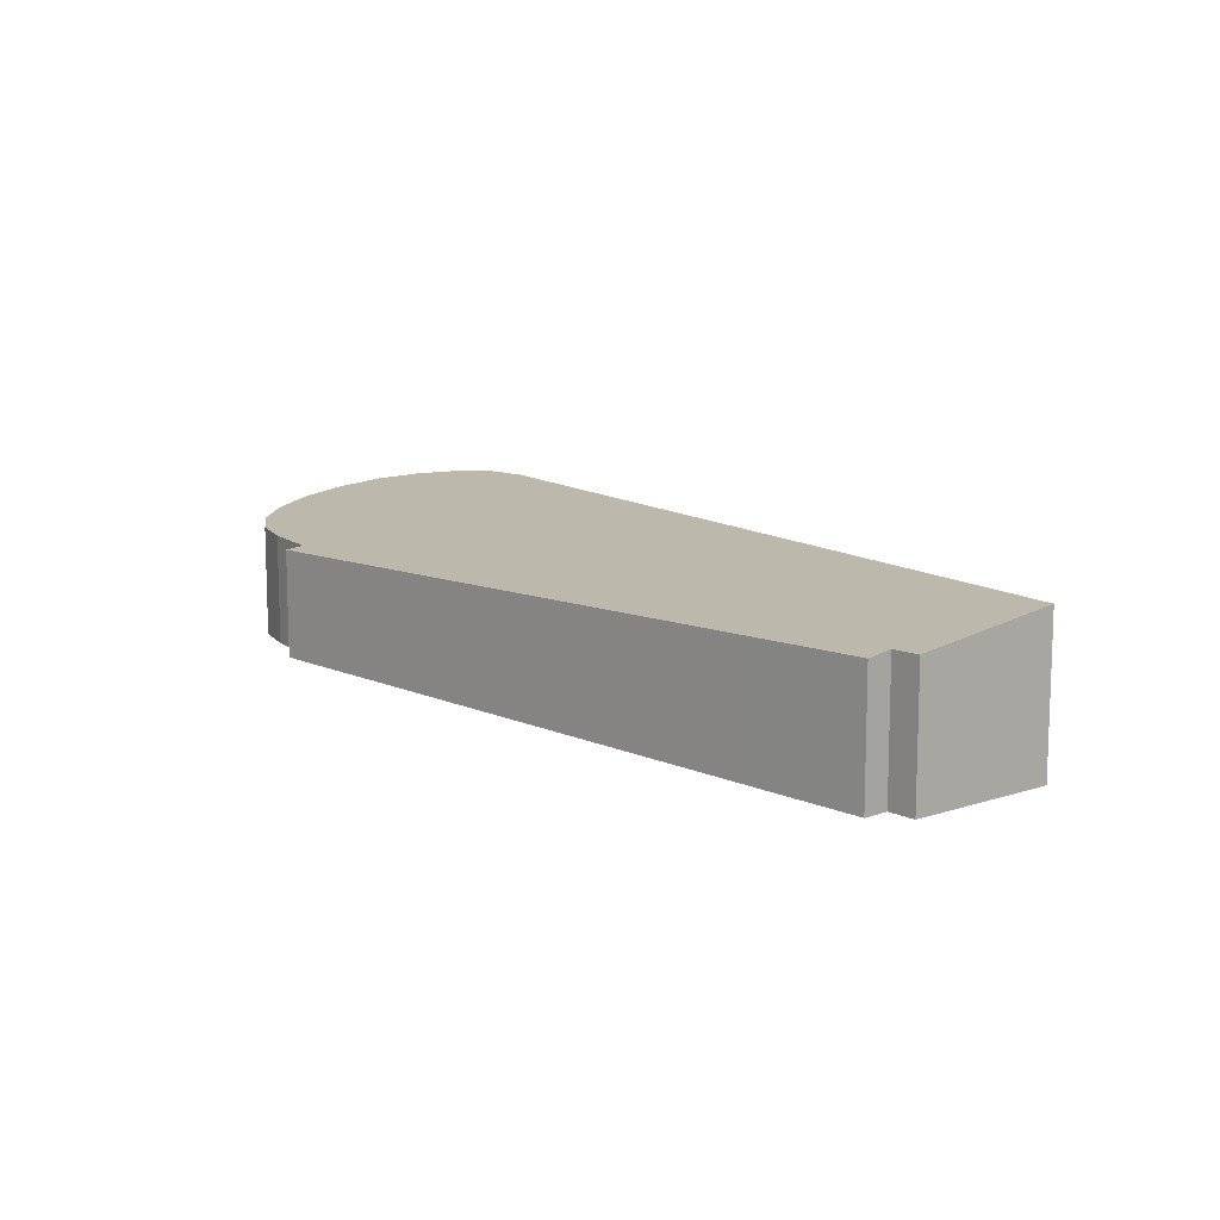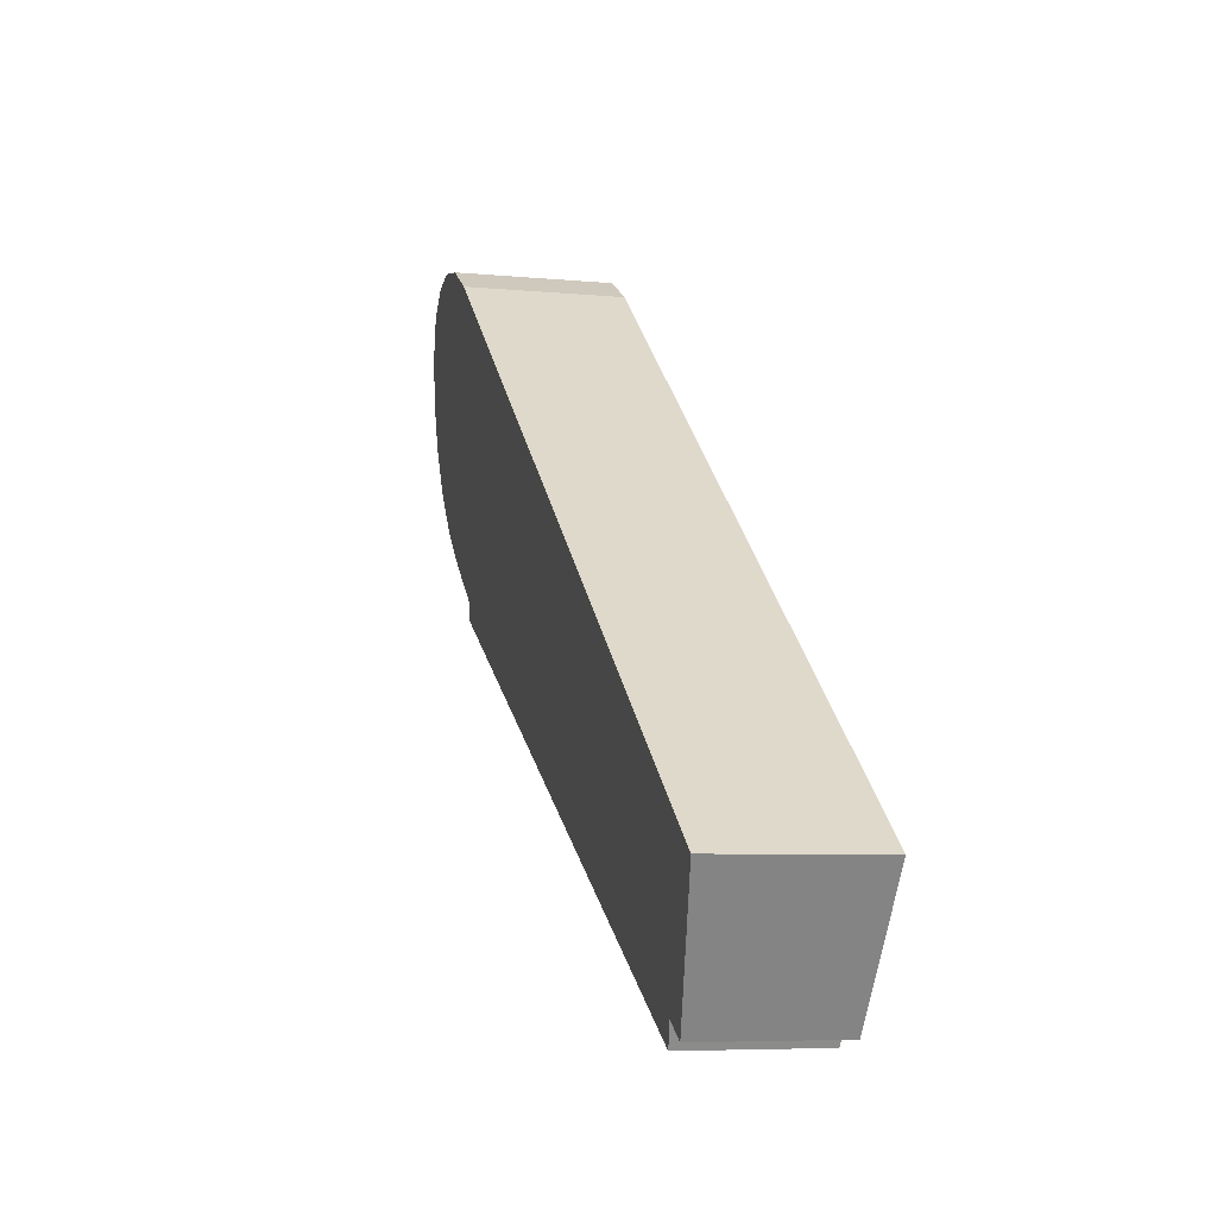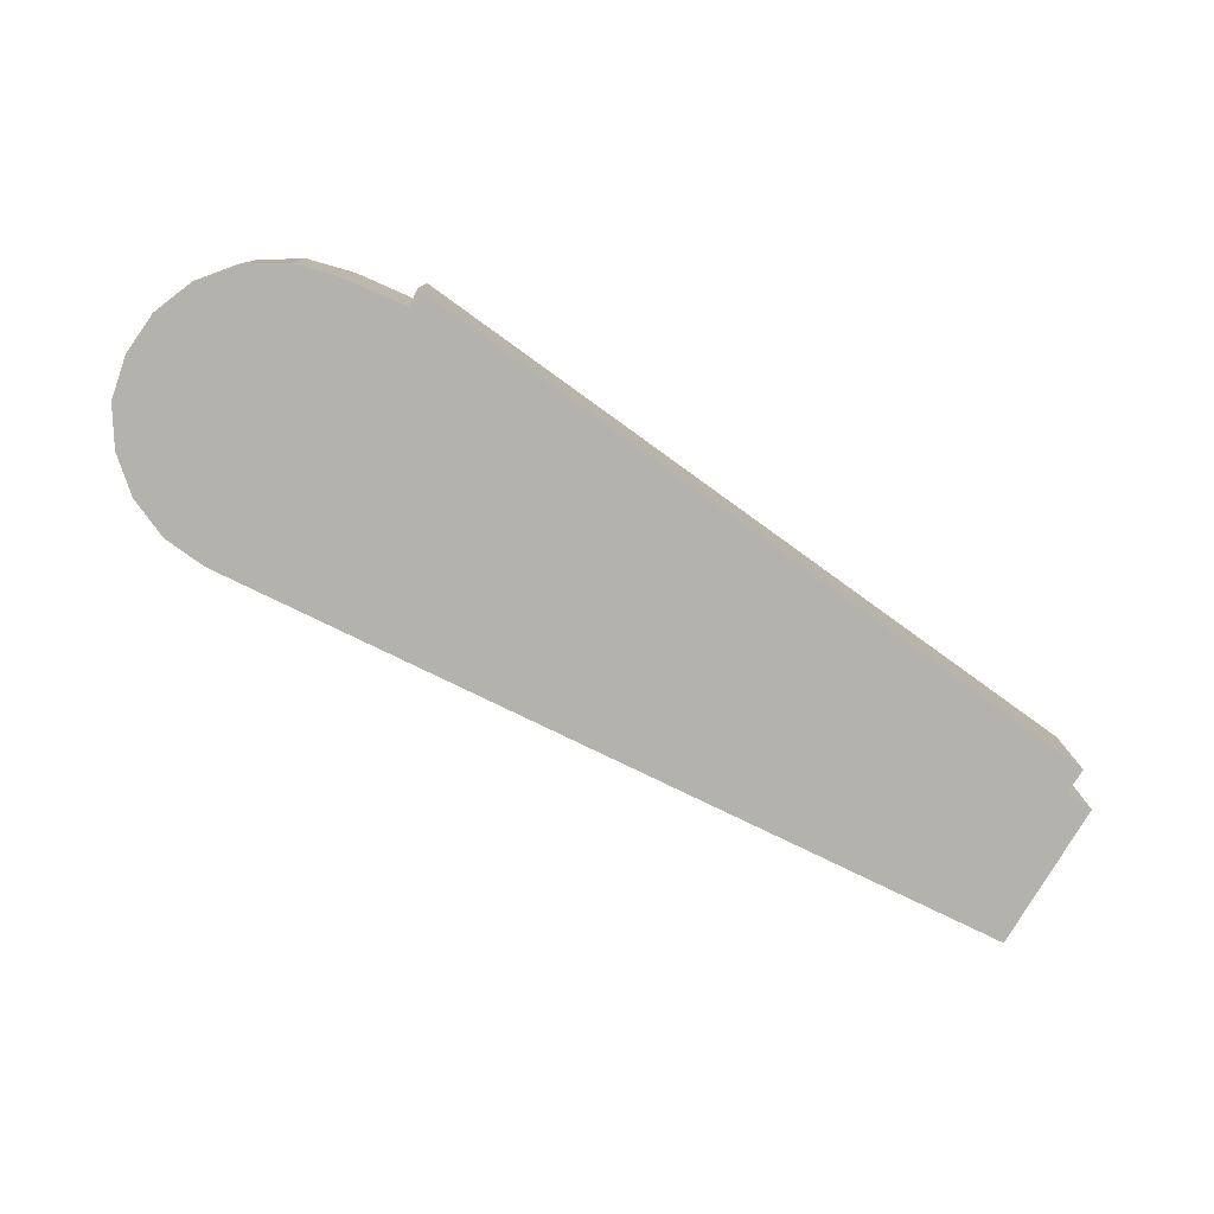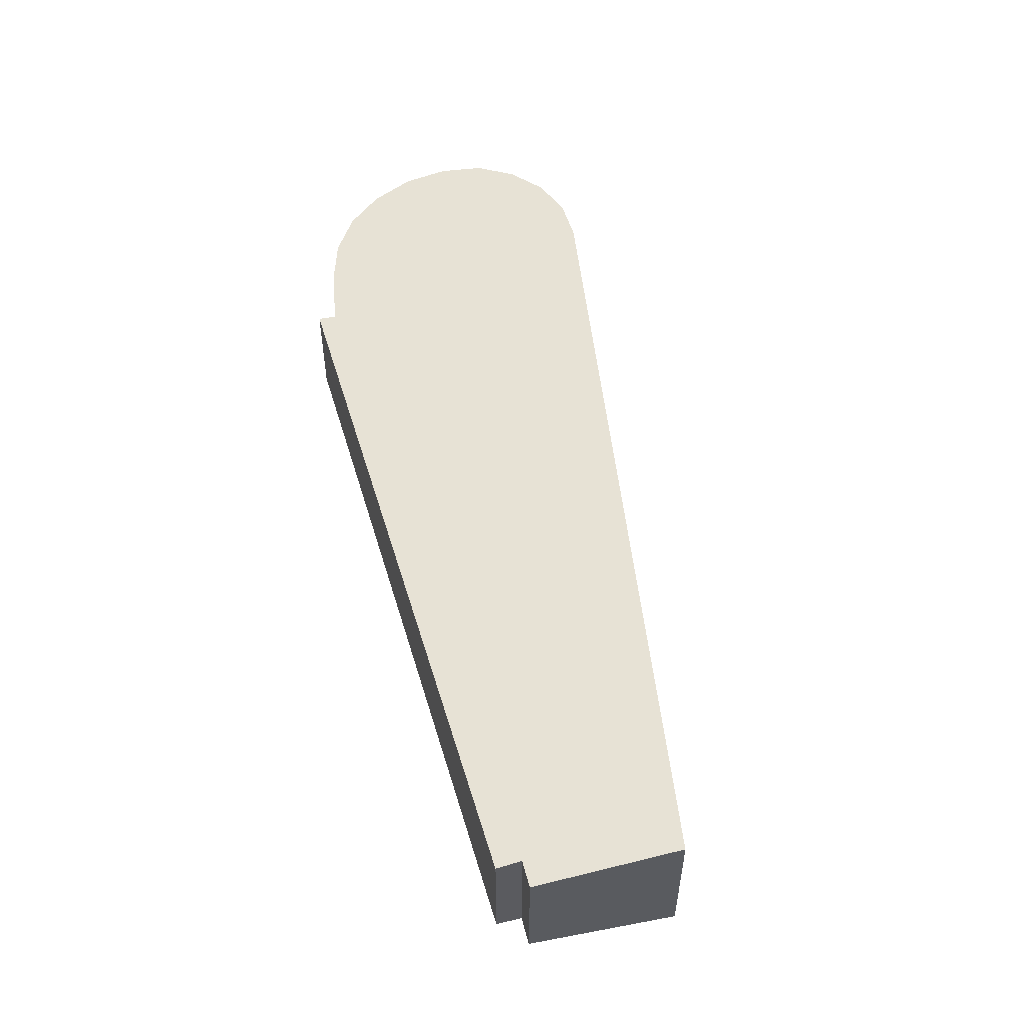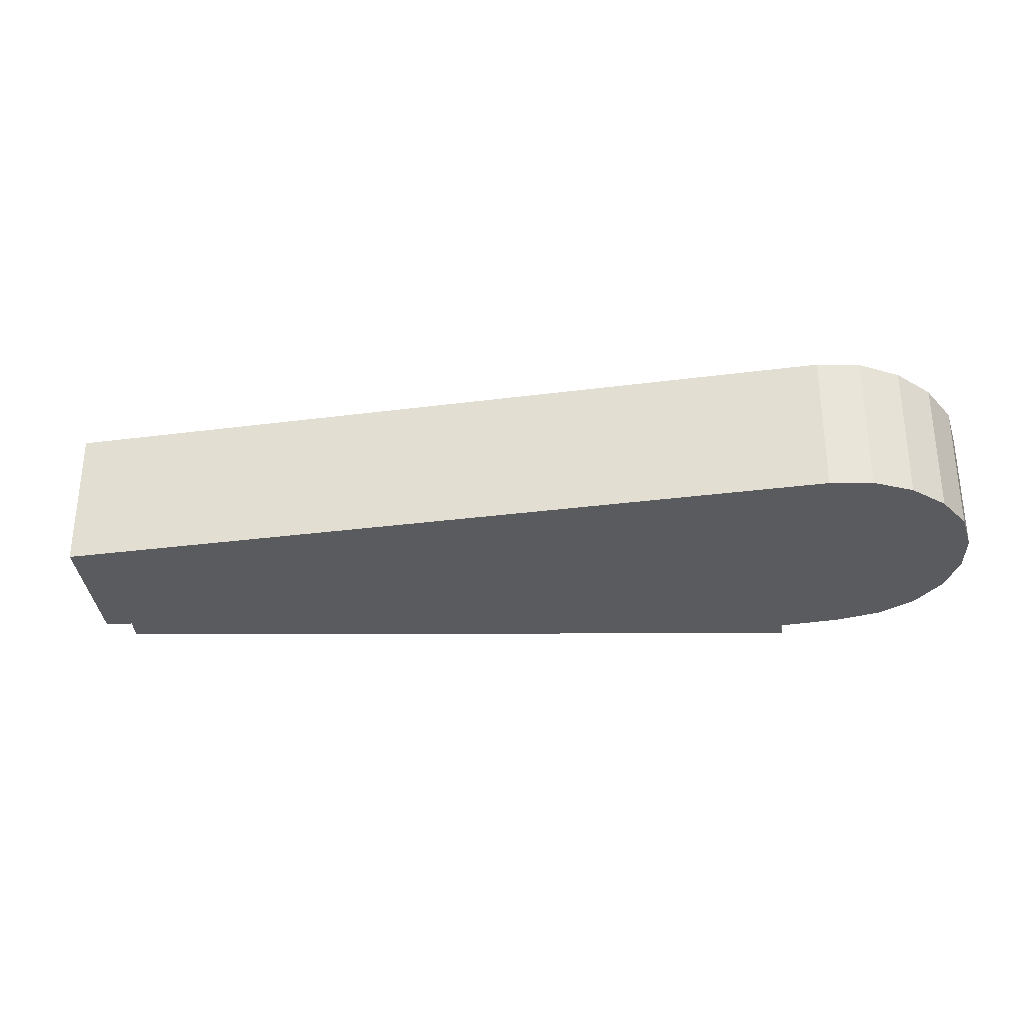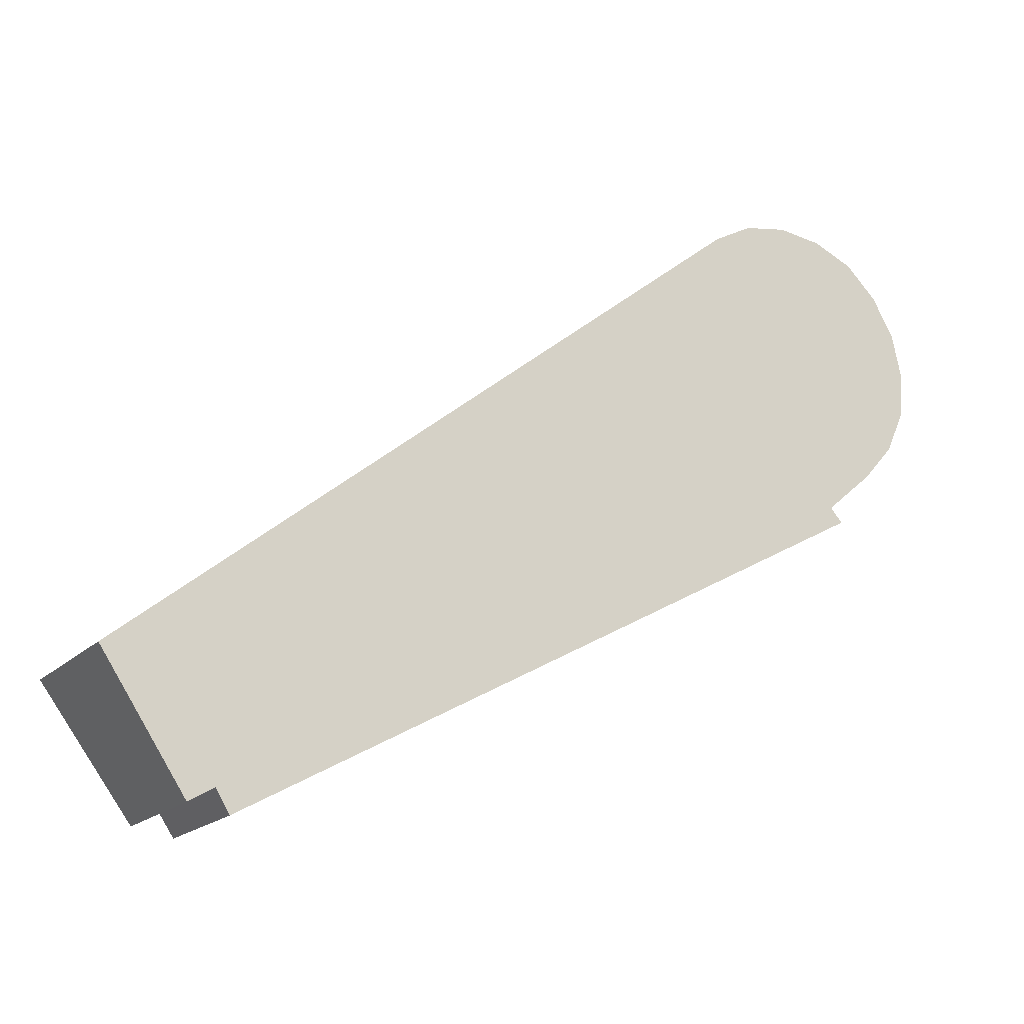
<metadata>
{"format":"obj","ext":"obj","renderer":"f3d","projection":"perspective","resolution":1024,"background":"white","views":[{"elev":11.9,"azim":-162.3,"up":"+Y"},{"elev":-6.1,"azim":-106.6,"up":"+Z"},{"elev":-79.5,"azim":115.2,"up":"+Y"},{"elev":53.6,"azim":-135.3,"up":"+Y"},{"elev":-32.3,"azim":-28.6,"up":"+Y"},{"elev":-18.4,"azim":-29.8,"up":"+Z"}]}
</metadata>
<code>
v  25.51 3.416 10.67
v  22.6 3.293 7.17
v  25.55 3.461 11.13
v  24.04 3.303 8.413
v  24.96 3.336 9.459
v  15.9 4.426 12.85
v  0.277 4.337 -0.413
v  0 4.402 2.695e-16
v  2.47 3.82 -3.685
v  18.74 4.431 15.14
v  3.197 3.805 -3.254
v  3.596 3.704 -3.917
v  19.9 4.402 15.79
v  21.21 4.321 16.04
v  6.826 3.624 -2.136
v  22.53 4.198 15.88
v  13.35 3.461 1.46
v  23.74 4.045 15.37
v  24.68 3.874 14.46
v  22.96 3.221 6.758
v  25.34 3.701 13.3
v  25.63 3.543 11.99
v  25.51 -6.533e-16 10.67
v  24.96 -5.792e-16 9.459
v  24.04 -5.151e-16 8.413
v  22.6 -4.39e-16 7.17
v  22.96 -4.138e-16 6.758
v  13.35 -8.94e-17 1.46
v  6.826 1.308e-16 -2.136
v  3.596 2.398e-16 -3.917
v  2.47 2.256e-16 -3.685
v  3.197 1.993e-16 -3.254
v  22.53 -9.727e-16 15.88
v  23.74 -9.41e-16 15.37
v  24.68 -8.852e-16 14.46
v  25.34 -8.146e-16 13.3
v  0.277 2.529e-17 -0.413
v  0 0 0
v  15.9 -7.865e-16 12.85
v  18.74 -9.269e-16 15.14
v  19.9 -9.666e-16 15.79
v  21.21 -9.819e-16 16.04
v  25.63 -7.342e-16 11.99
v  25.55 -6.818e-16 11.13
g defaultobject
f 1 2 3
f 2 1 4
f 4 1 5
f 6 7 8
f 7 6 9
f 9 6 10
f 9 10 11
f 11 10 12
f 12 10 13
f 12 13 14
f 12 14 15
f 15 14 16
f 15 16 17
f 17 16 18
f 17 18 19
f 17 19 2
f 17 2 20
f 2 19 21
f 2 21 22
f 2 22 3
f 23 5 1
f 5 23 24
f 24 4 5
f 4 24 25
f 25 2 4
f 2 25 26
f 27 17 20
f 17 27 28
f 17 28 15
f 15 28 29
f 15 29 12
f 12 29 30
f 11 31 9
f 31 11 32
f 26 20 2
f 20 26 27
f 33 18 16
f 18 33 34
f 34 19 18
f 19 34 35
f 35 21 19
f 21 35 36
f 12 32 11
f 32 12 30
f 31 7 9
f 7 31 8
f 8 31 37
f 8 37 38
f 38 6 8
f 6 38 39
f 6 39 10
f 10 39 40
f 40 13 10
f 13 40 41
f 41 14 13
f 14 41 42
f 42 16 14
f 16 42 33
f 36 22 21
f 22 36 43
f 43 3 22
f 3 43 1
f 1 43 23
f 23 43 44
f 34 36 35
f 36 34 33
f 36 33 43
f 43 33 42
f 43 42 44
f 44 42 41
f 44 41 23
f 23 41 24
f 24 41 40
f 24 40 25
f 25 40 39
f 25 39 26
f 26 39 27
f 27 39 28
f 28 39 38
f 28 38 29
f 29 38 32
f 32 38 37
f 32 37 31
f 30 29 32

</code>
